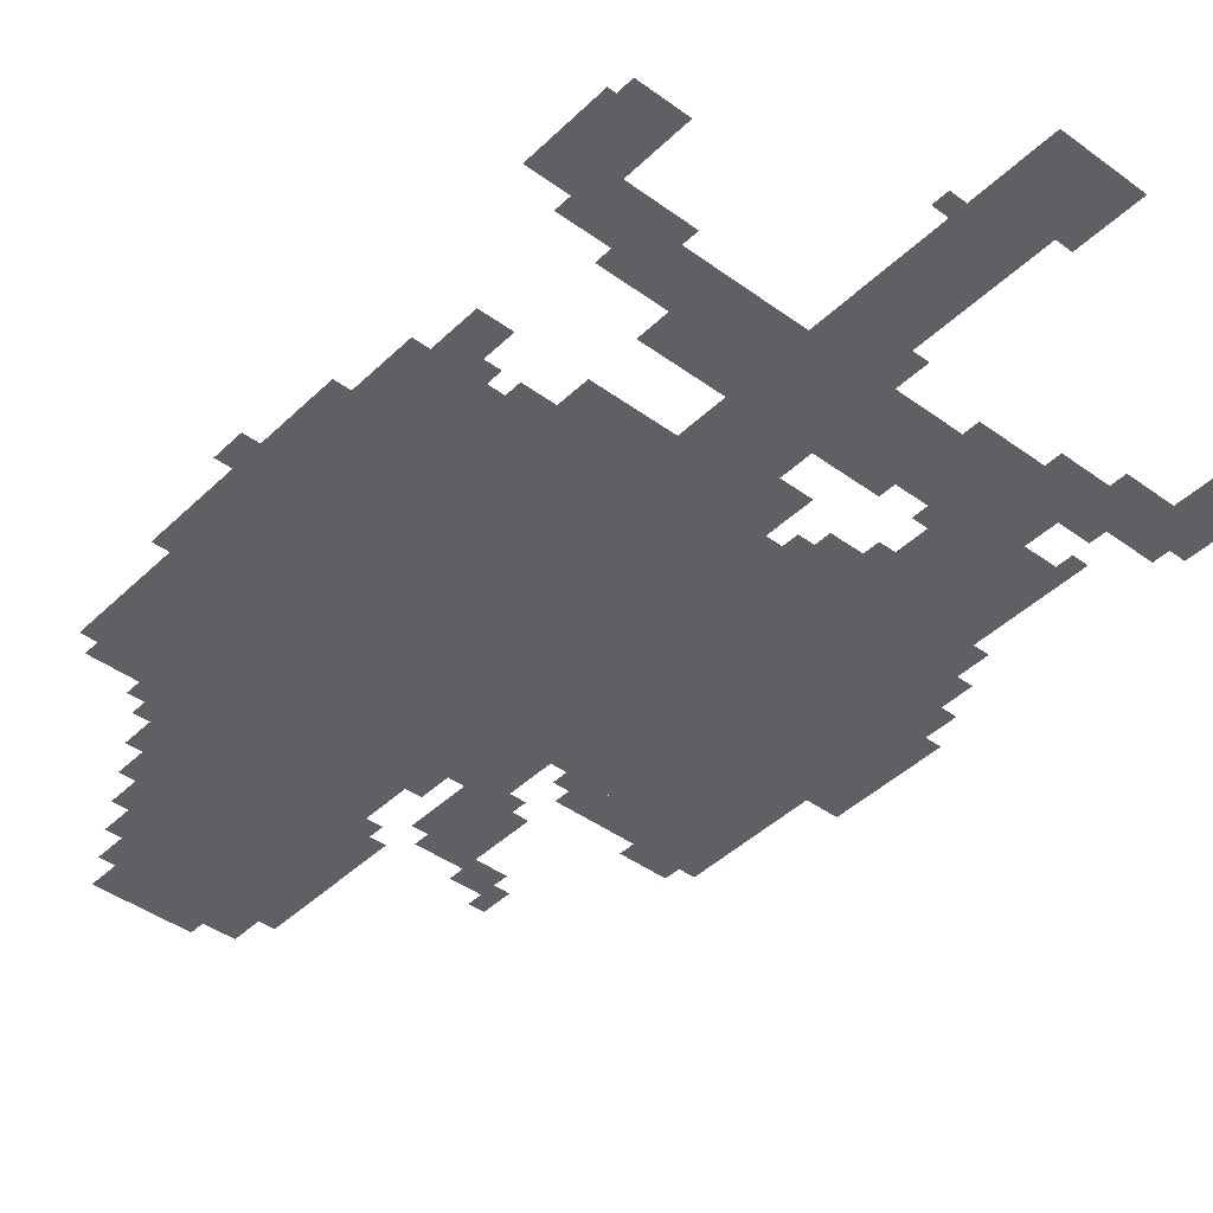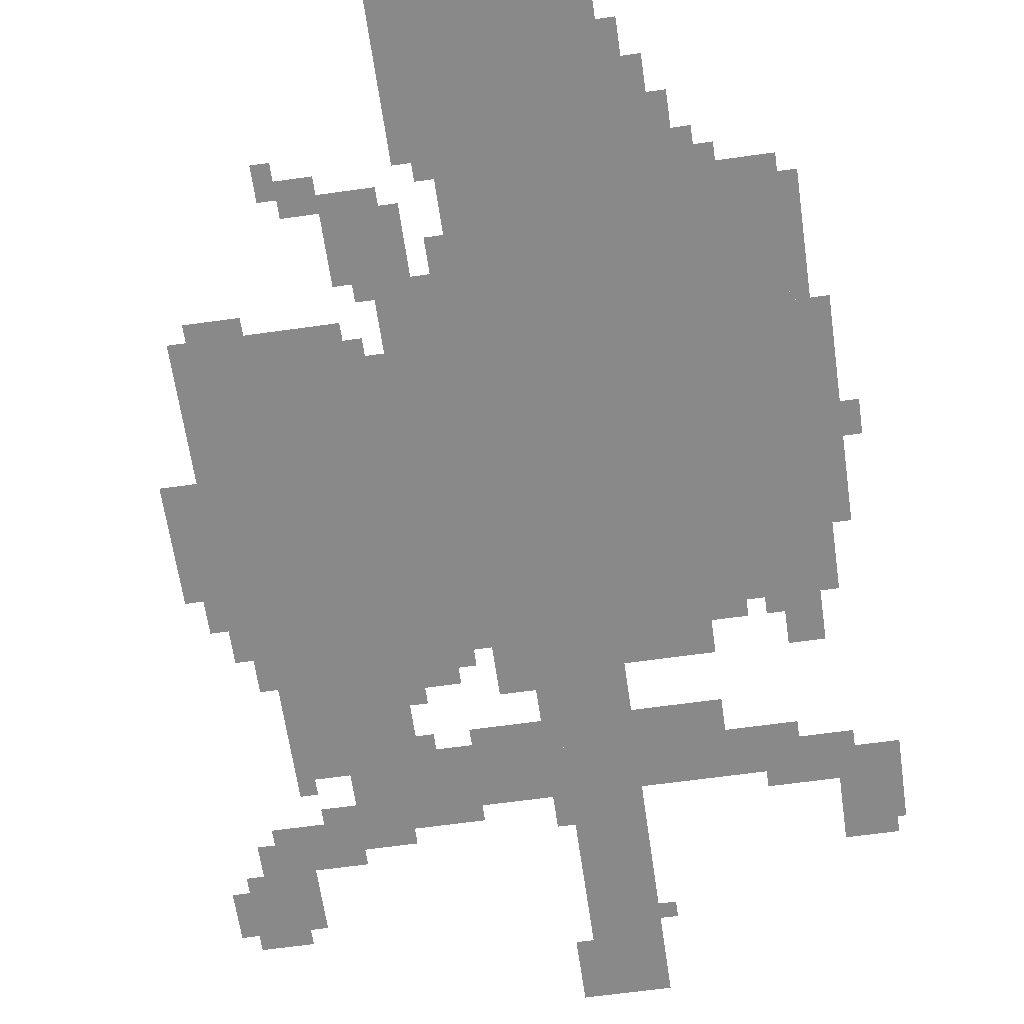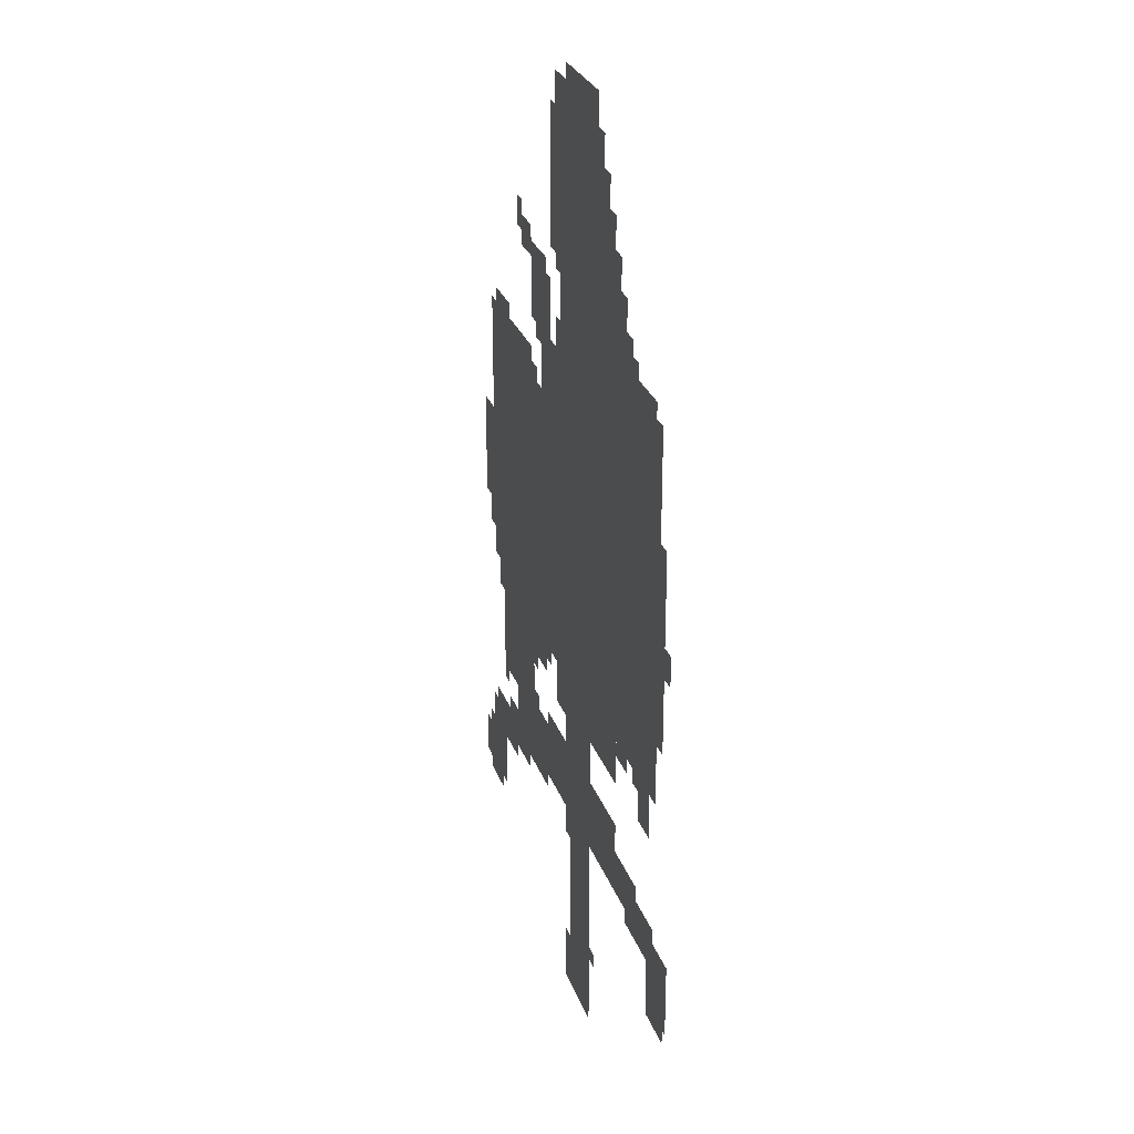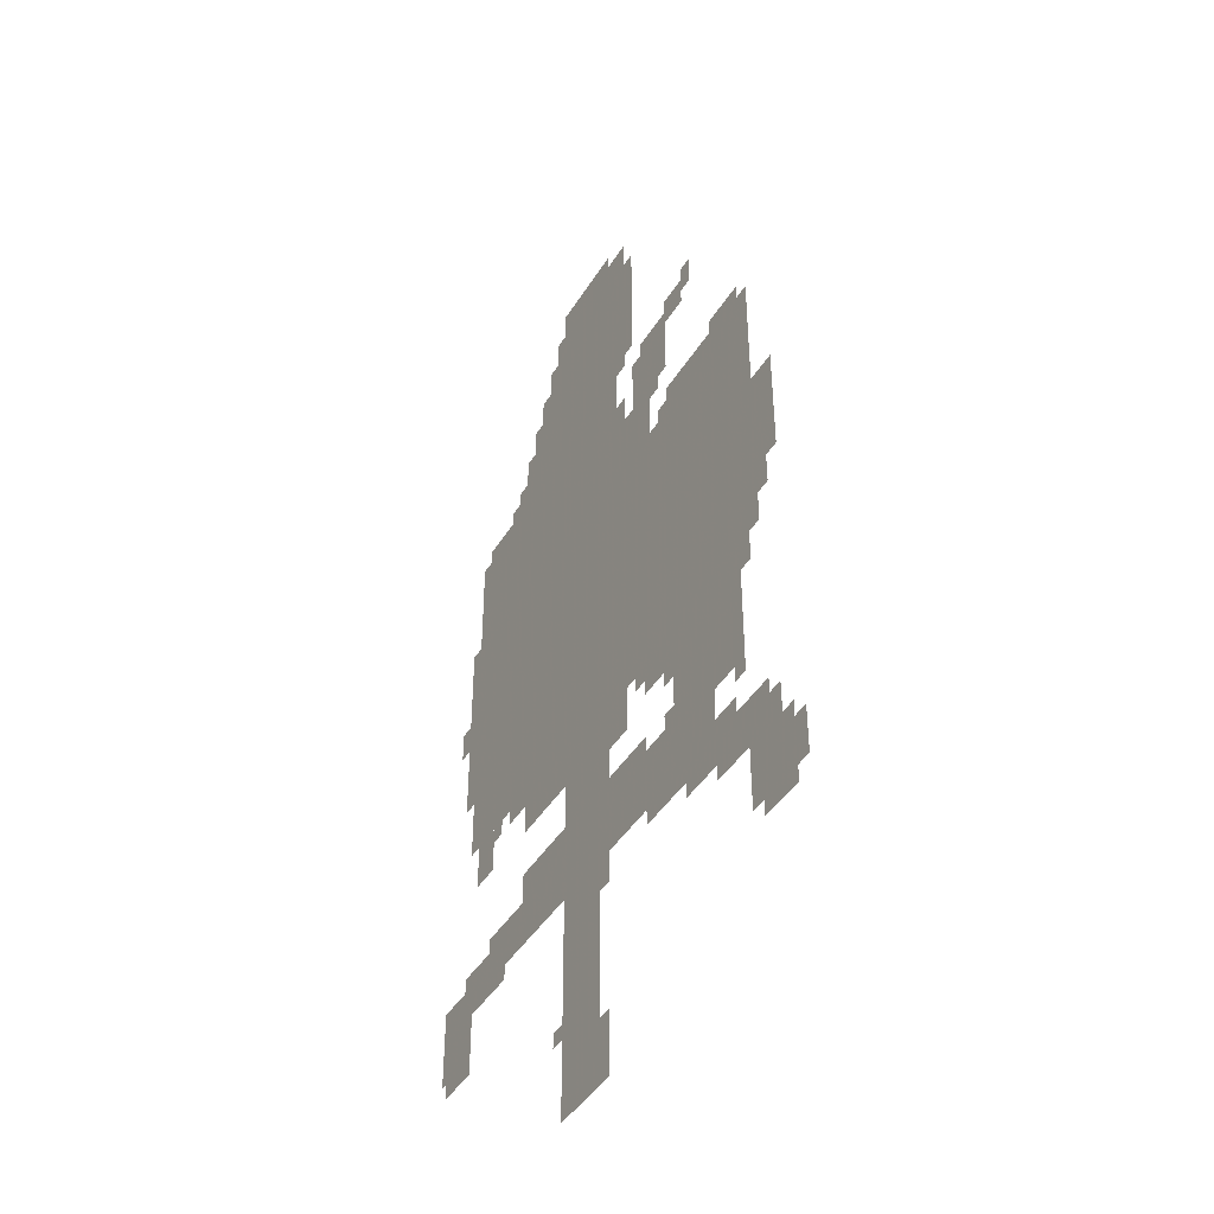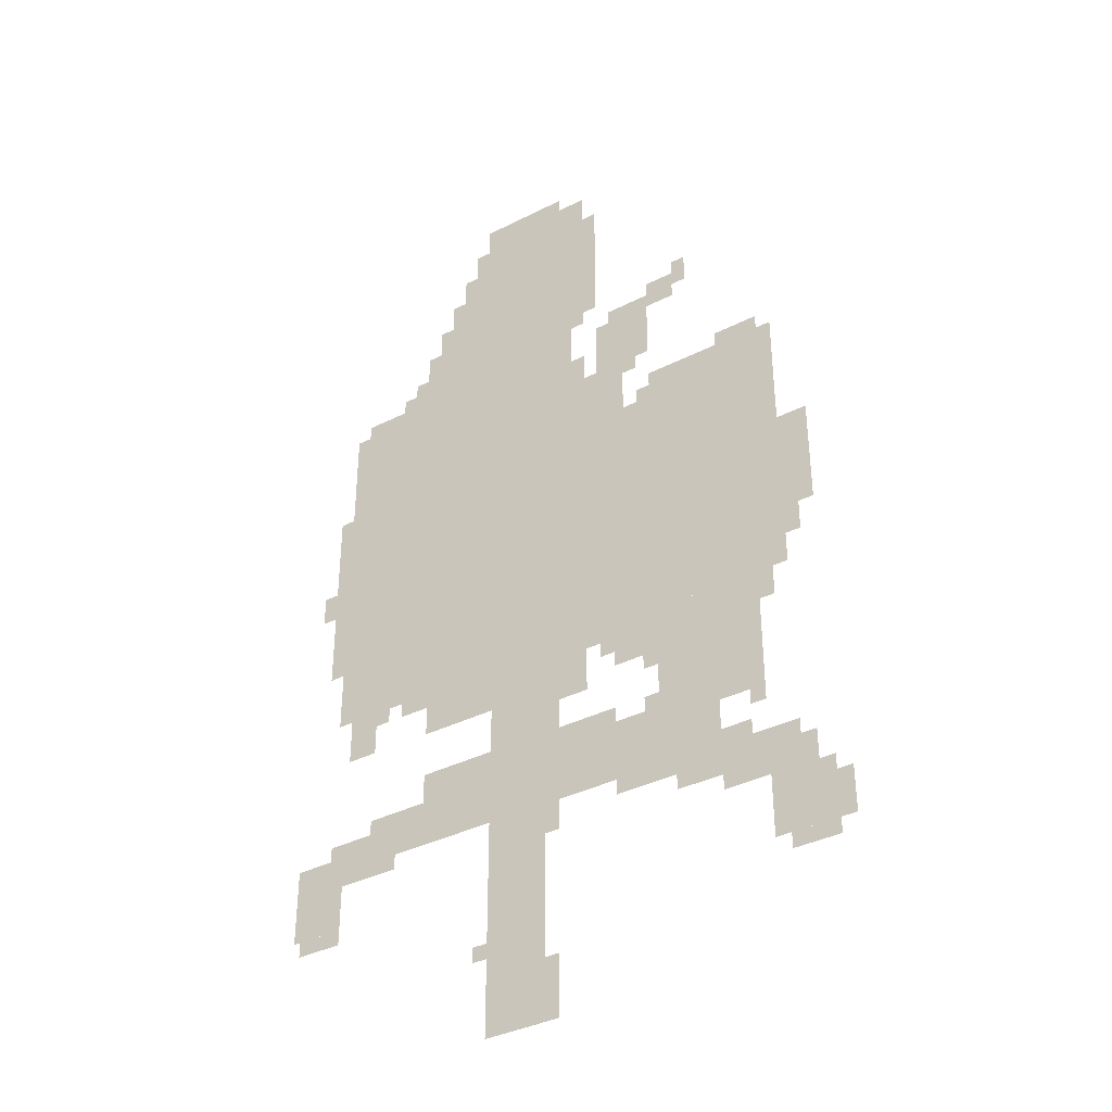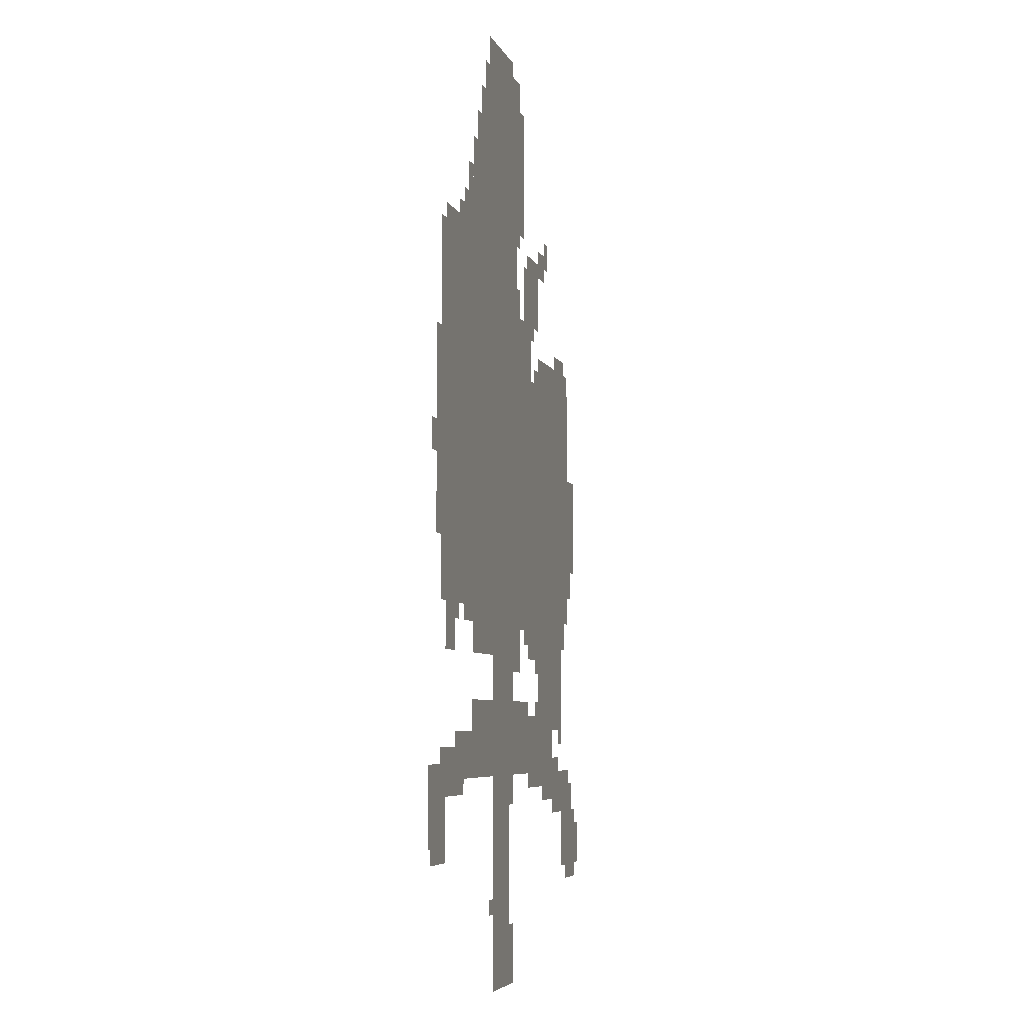
<metadata>
{"format":"obj","ext":"obj","renderer":"f3d","projection":"perspective","resolution":1024,"background":"white","views":[{"elev":-42.6,"azim":-41.2,"up":"+Z"},{"elev":-63.2,"azim":-171.9,"up":"+Z"},{"elev":28.2,"azim":-107.7,"up":"+Y"},{"elev":-43.2,"azim":60.7,"up":"+Y"},{"elev":-37.1,"azim":33.2,"up":"+Y"},{"elev":-5.9,"azim":-75.0,"up":"+Y"}]}
</metadata>
<code>
g shensu_4_rw-mesh
v -96 799 0
v -96 1343 0
v -640 1343 0
v -640 799 0
v -640 799 0
v -640 1343 0
v -1152 1343 0
v -1152 799 0
v -576 1343 0
v -576 1631 0
v -864 1631 0
v -864 1343 0
v -576 1631 0
v -576 1919 0
v -864 1919 0
v -864 1631 0
v -864 1343 0
v -864 1599 0
v -1120 1599 0
v -1120 1343 0
v -640 383 0
v -640 799 0
v -768 799 0
v -768 383 0
v -192 543 0
v -192 799 0
v -384 799 0
v -384 543 0
v -640 0 0
v -640 383 0
v -768 383 0
v -768 0 0
v -608 1919 0
v -608 2047 0
v -800 2047 0
v -800 1919 0
v -1120 319 0
v -1120 479 0
v -1231 479 0
v -1231 319 0
v -448 447 0
v -448 543 0
v -640 543 0
v -640 447 0
v -256 447 0
v -256 543 0
v -448 543 0
v -448 447 0
v -384 1471 0
v -384 1599 0
v -512 1599 0
v -512 1471 0
v -32 223 0
v -32 351 0
v -160 351 0
v -160 223 0
v -448 1343 0
v -448 1471 0
v -576 1471 0
v -576 1343 0
v -768 703 0
v -768 799 0
v -928 799 0
v -928 703 0
v -768 447 0
v -768 543 0
v -928 543 0
v -928 447 0
v -96 351 0
v -96 447 0
v -256 447 0
v -256 351 0
v -544 671 0
v -544 799 0
v -640 799 0
v -640 671 0
v -928 447 0
v -928 543 0
v -1056 543 0
v -1056 447 0
v -96 1343 0
v -96 1407 0
v -256 1407 0
v -256 1343 0
v -512 1791 0
v -512 1951 0
v -576 1951 0
v -576 1791 0
v -512 1663 0
v -512 1791 0
v -576 1791 0
v -576 1663 0
v -32 1023 0
v -32 1151 0
v -96 1151 0
v -96 1023 0
v -256 1343 0
v -256 1407 0
v -384 1407 0
v -384 1343 0
v -1152 1119 0
v -1152 1343 0
v -1184 1343 0
v -1184 1119 0
v -768 543 0
v -768 607 0
v -864 607 0
v -864 543 0
v -416 703 0
v -416 799 0
v -480 799 0
v -480 703 0
v -1056 703 0
v -1056 799 0
v -1120 799 0
v -1120 703 0
v -1056 415 0
v -1056 511 0
v -1120 511 0
v -1120 415 0
v -480 543 0
v -480 607 0
v -576 607 0
v -576 543 0
v -32 927 0
v -32 1023 0
v -96 1023 0
v -96 927 0
v -1152 927 0
v -1152 1119 0
v -1184 1119 0
v -1184 927 0
v -864 1695 0
v -864 1791 0
v -928 1791 0
v -928 1695 0
v -864 1599 0
v -864 1695 0
v -928 1695 0
v -928 1599 0
v -160 639 0
v -160 799 0
v -192 799 0
v -192 639 0
v -256 415 0
v -256 447 0
v -384 447 0
v -384 415 0
v -544 1951 0
v -544 2015 0
v -608 2015 0
v -608 1951 0
v -160 511 0
v -160 639 0
v -192 639 0
v -192 511 0
v -864 543 0
v -864 607 0
v -928 607 0
v -928 543 0
v -1120 1439 0
v -1120 1567 0
v -1152 1567 0
v -1152 1439 0
v -576 543 0
v -576 607 0
v -640 607 0
v -640 543 0
v -1120 1343 0
v -1120 1439 0
v -1152 1439 0
v -1152 1343 0
v -320 1599 0
v -320 1631 0
v -416 1631 0
v -416 1599 0
v -384 415 0
v -384 447 0
v -480 447 0
v -480 415 0
v -544 1471 0
v -544 1535 0
v -576 1535 0
v -576 1471 0
v -960 1599 0
v -960 1663 0
v -992 1663 0
v -992 1599 0
v -64 863 0
v -64 927 0
v -96 927 0
v -96 863 0
v -1184 1087 0
v -1184 1151 0
v -1216 1151 0
v -1216 1087 0
v -32 191 0
v -32 223 0
v -96 223 0
v -96 191 0
v -1120 287 0
v -1120 319 0
v -1184 319 0
v -1184 287 0
v -864 1791 0
v -864 1855 0
v -896 1855 0
v -896 1791 0
v -800 1919 0
v -800 1983 0
v -832 1983 0
v -832 1919 0
v -608 383 0
v -608 447 0
v -640 447 0
v -640 383 0
v -192 447 0
v -192 479 0
v -256 479 0
v -256 447 0
v -64 351 0
v -64 415 0
v -96 415 0
v -96 351 0
v -992 415 0
v -992 447 0
v -1056 447 0
v -1056 415 0
v -480 735 0
v -480 799 0
v -512 799 0
v -512 735 0
v -128 735 0
v -128 799 0
v -160 799 0
v -160 735 0
v -608 607 0
v -608 671 0
v -640 671 0
v -640 607 0
v -928 767 0
v -928 799 0
v -992 799 0
v -992 767 0
v -128 1407 0
v -128 1439 0
v -192 1439 0
v -192 1407 0
v -928 1599 0
v -928 1663 0
v -960 1663 0
v -960 1599 0
v -384 543 0
v -384 575 0
v -448 575 0
v -448 543 0
v -384 735 0
v -384 799 0
v -416 799 0
v -416 735 0
v -608 63 0
v -608 127 0
v -640 127 0
v -640 63 0
v -608 0 0
v -608 63 0
v -640 63 0
v -640 0 0
v -288 1631 0
v -288 1663 0
v -352 1663 0
v -352 1631 0
v -384 671 0
v -384 735 0
v -416 735 0
v -416 671 0
v 0 255 0
v 0 319 0
v -32 319 0
v -32 255 0
v -416 1599 0
v -416 1631 0
v -480 1631 0
v -480 1599 0
v -928 1663 0
v -928 1727 0
v -960 1727 0
v -960 1663 0
v -256 383 0
v -256 415 0
v -320 415 0
v -320 383 0
v -992 1599 0
v -992 1631 0
v -1024 1631 0
v -1024 1599 0
v -544 1631 0
v -544 1663 0
v -576 1663 0
v -576 1631 0
v -416 1439 0
v -416 1471 0
v -448 1471 0
v -448 1439 0
v -384 575 0
v -384 607 0
v -416 607 0
v -416 575 0
v -1120 479 0
v -1120 511 0
v -1152 511 0
v -1152 479 0
v -768 159 0
v -768 191 0
v -800 191 0
v -800 159 0
v -384 1343 0
v -384 1375 0
v -416 1375 0
v -416 1343 0
v -512 767 0
v -512 799 0
v -544 799 0
v -544 767 0
v -1024 767 0
v -1024 799 0
v -1056 799 0
v -1056 767 0
v -96 191 0
v -96 223 0
v -128 223 0
v -128 191 0
v -448 543 0
v -448 575 0
v -480 575 0
v -480 543 0
v -1184 287 0
v -1184 319 0
v -1216 319 0
v -1216 287 0
v -320 383 0
v -320 415 0
v -352 415 0
v -352 383 0
v -192 1407 0
v -192 1439 0
v -224 1439 0
v -224 1407 0
v -576 1919 0
v -576 1951 0
v -608 1951 0
v -608 1919 0
v -288 1663 0
v -288 1695 0
v -320 1695 0
v -320 1663 0
v -352 1631 0
v -352 1663 0
v -384 1663 0
v -384 1631 0
v 0 223 0
v 0 255 0
v -32 255 0
v -32 223 0
g shensu_4_rw-mesh_0
f 3 2 1
f 1 4 3
f 7 6 5
f 5 8 7
f 11 10 9
f 9 12 11
f 15 14 13
f 13 16 15
f 19 18 17
f 17 20 19
f 23 22 21
f 21 24 23
f 27 26 25
f 25 28 27
f 31 30 29
f 29 32 31
f 35 34 33
f 33 36 35
f 39 38 37
f 37 40 39
f 43 42 41
f 41 44 43
f 47 46 45
f 45 48 47
f 51 50 49
f 49 52 51
f 55 54 53
f 53 56 55
f 59 58 57
f 57 60 59
f 63 62 61
f 61 64 63
f 67 66 65
f 65 68 67
f 71 70 69
f 69 72 71
f 75 74 73
f 73 76 75
f 79 78 77
f 77 80 79
f 83 82 81
f 81 84 83
f 87 86 85
f 85 88 87
f 91 90 89
f 89 92 91
f 95 94 93
f 93 96 95
f 99 98 97
f 97 100 99
f 103 102 101
f 101 104 103
f 107 106 105
f 105 108 107
f 111 110 109
f 109 112 111
f 115 114 113
f 113 116 115
f 119 118 117
f 117 120 119
f 123 122 121
f 121 124 123
f 127 126 125
f 125 128 127
f 131 130 129
f 129 132 131
f 135 134 133
f 133 136 135
f 139 138 137
f 137 140 139
f 143 142 141
f 141 144 143
f 147 146 145
f 145 148 147
f 151 150 149
f 149 152 151
f 155 154 153
f 153 156 155
f 159 158 157
f 157 160 159
f 163 162 161
f 161 164 163
f 167 166 165
f 165 168 167
f 171 170 169
f 169 172 171
f 175 174 173
f 173 176 175
f 179 178 177
f 177 180 179
f 183 182 181
f 181 184 183
f 187 186 185
f 185 188 187
f 191 190 189
f 189 192 191
f 195 194 193
f 193 196 195
f 199 198 197
f 197 200 199
f 203 202 201
f 201 204 203
f 207 206 205
f 205 208 207
f 211 210 209
f 209 212 211
f 215 214 213
f 213 216 215
f 219 218 217
f 217 220 219
f 223 222 221
f 221 224 223
f 227 226 225
f 225 228 227
f 231 230 229
f 229 232 231
f 235 234 233
f 233 236 235
f 239 238 237
f 237 240 239
f 243 242 241
f 241 244 243
f 247 246 245
f 245 248 247
f 251 250 249
f 249 252 251
f 255 254 253
f 253 256 255
f 259 258 257
f 257 260 259
f 263 262 261
f 261 264 263
f 267 266 265
f 265 268 267
f 271 270 269
f 269 272 271
f 275 274 273
f 273 276 275
f 279 278 277
f 277 280 279
f 283 282 281
f 281 284 283
f 287 286 285
f 285 288 287
f 291 290 289
f 289 292 291
f 295 294 293
f 293 296 295
f 299 298 297
f 297 300 299
f 303 302 301
f 301 304 303
f 307 306 305
f 305 308 307
f 311 310 309
f 309 312 311
f 315 314 313
f 313 316 315
f 319 318 317
f 317 320 319
f 323 322 321
f 321 324 323
f 327 326 325
f 325 328 327
f 331 330 329
f 329 332 331
f 335 334 333
f 333 336 335
f 339 338 337
f 337 340 339
f 343 342 341
f 341 344 343
f 347 346 345
f 345 348 347
f 351 350 349
f 349 352 351
f 355 354 353
f 353 356 355
f 359 358 357
f 357 360 359
f 363 362 361
f 361 364 363

</code>
